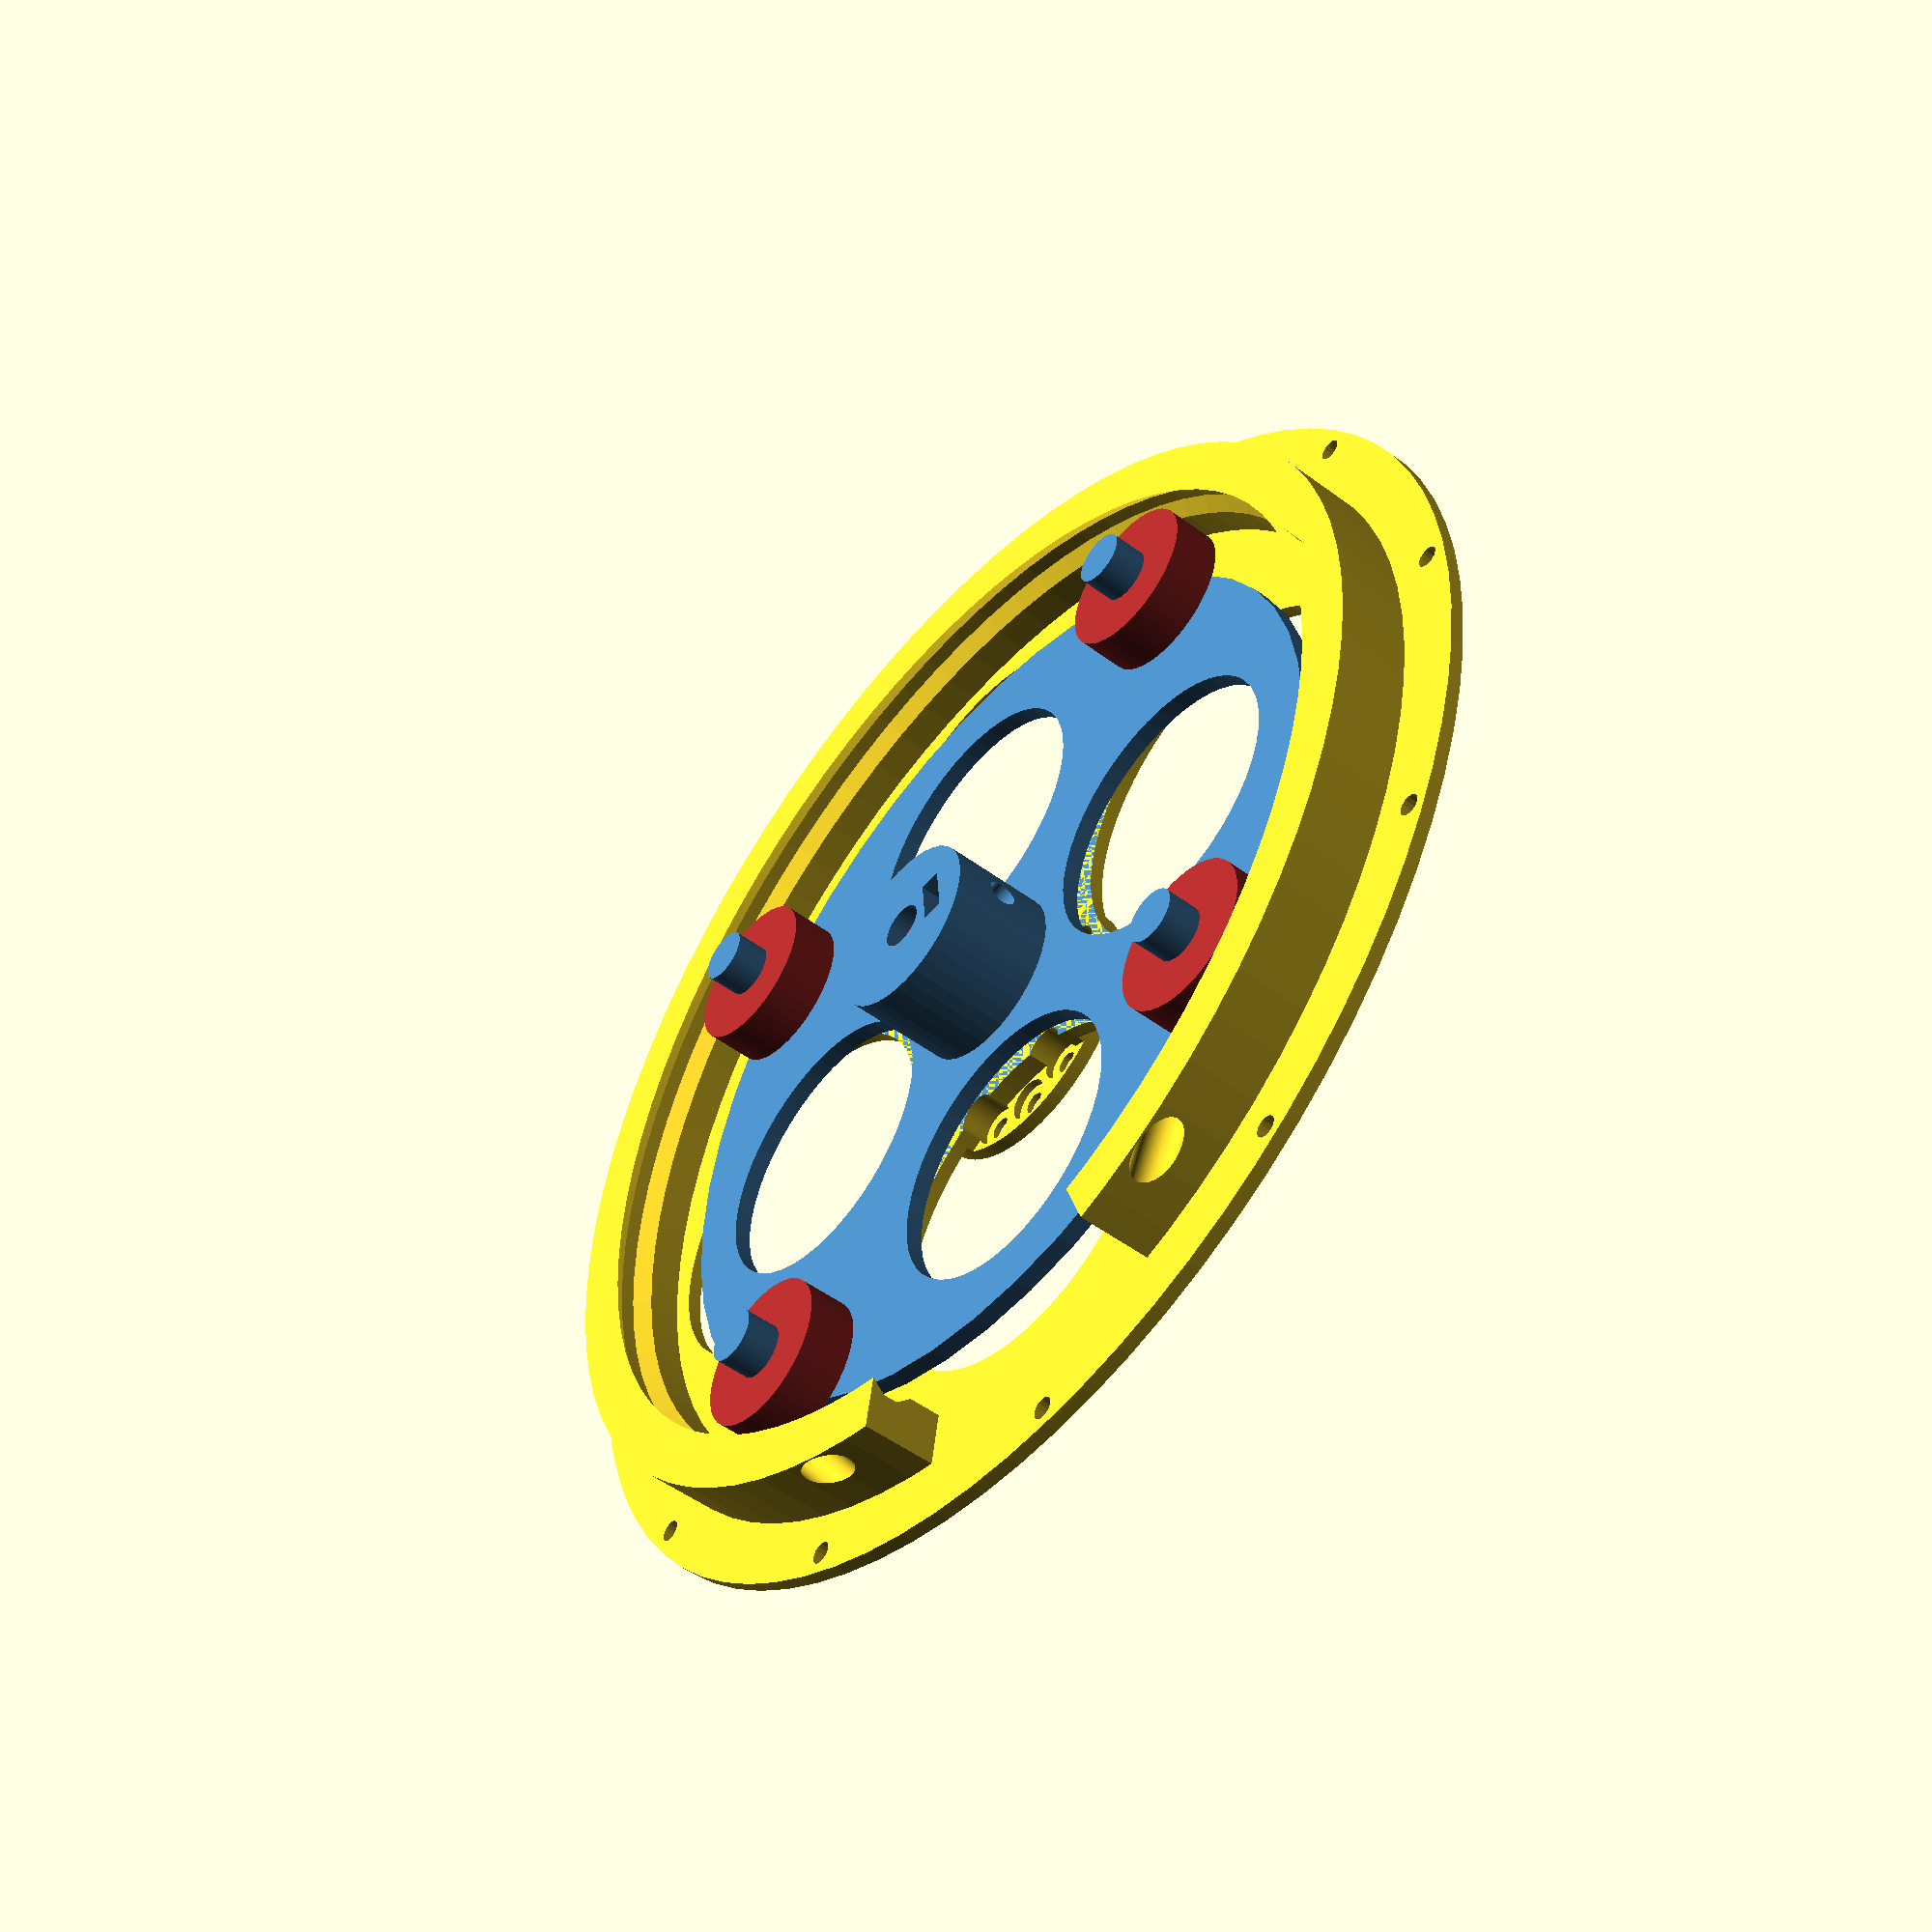
<openscad>
tube_dia = 5;
pump_wall = 6;
pump_dia = 150;
pump_h = 1.2*tube_dia;

fudge = 3.5;
rotor_plate_h = 2.5;

bearing_outer_dia = 22;
bearing_inner_dia = 8 - 0.25;
bearing_h = 7;

m3_head_h = 3.1;
m3_head_dia = 6;

runway_h = 0.3*bearing_h+rotor_plate_h;

module wall_cross_section() {
    translate([pump_dia/2,0]) {
        translate([0,runway_h])
        polygon([
                [-tube_dia/3,0],
                [pump_wall,0],
                [pump_wall, pump_h],
                [-tube_dia/3, pump_h],
                [0, 2*pump_h/3],
                [0, 1*pump_h/3],
                [-tube_dia/3,0],
                ]);
        translate([-tube_dia/3,0])
        square([pump_wall + tube_dia/3, runway_h]);
    }
}

module pump_base() {
    base_h = 2;
    base_dia = pump_dia+tube_dia/2+2*pump_wall+15;
    opening_angle=30;
    union() {
        translate([0,0,-pump_h/2-base_h/2])
        difference() {
            union() {
                cylinder(r=base_dia/2, h=base_h, center=true);
                translate([7,0,-4])
                cylinder(r=38/2, h=4);
            }

            // Cut out
            for (theta=[0:90:360])
            rotate(theta)
            translate([base_dia/4,0,0])
            cylinder(r=base_dia/7, h=2*base_h, center=true);

            // Shaft hole
            cylinder(r=13/2, h=10*base_h, center=true);
            translate([7,0,0]) {
                for (theta = [-90,90,0, 26.6,-26.6,180-26.6,180+26.6])
                rotate(theta)
                translate([31/2, 0, 0]) {
                    cylinder(r=3.1/2, h=10*base_h, center=true);
                    cylinder(r=m3_head_dia/2, h=2*m3_head_h, center=true);
                }
            }

            // Screw holes
            for (theta = [0:30:360]) {
                rotate(theta)
                translate([base_dia/2-3,0,0])
                cylinder(r=3.1/2, h=10*base_h, center=true, $fn=16);
            }
        }

        difference() {
            translate([0,0,-pump_h/2])
            rotate_extrude()
            wall_cross_section();

            // Cut out opening
            linear_extrude(h=2*pump_h, center=true) {
                scale(2*pump_dia)
                polygon(points=[
                        [0,0],
                        [cos(-opening_angle/2), sin(-opening_angle/2)],
                        [cos(opening_angle/2), sin(opening_angle/2)],
                        [0,0]]);
            }

            for (y = [0,1])
            mirror([0,y,0])
            translate([
                    pump_dia/2*cos(-opening_angle/2-15),
                    pump_dia/2*sin(-opening_angle/2-15),
                    runway_h
                ])
            rotate([0,90,30])
            cylinder(r=1.1*tube_dia/2, h=40, center=true);
        }
    }
}

module bearing() {
    difference() {
        cylinder(r=bearing_outer_dia/2, h=bearing_h);
        translate([0,0,-bearing_h/2])
        cylinder(r=bearing_inner_dia/2, h=2*bearing_h);
    }
}

module shaft_clamp(shaft_dia, outer_dia, height, nut_pos=0.5, nut_width=7.1, nut_thickness=3.1, bolt_dia=4) {
    nut_z = height*nut_pos;
    h = height - nut_z + nut_width/2;
    difference() {
        cylinder(r=outer_dia/2, h=height);

        translate([0,0,-height]) cylinder(r=shaft_dia/2, h=3*height);

        translate([shaft_dia/2 + (outer_dia-shaft_dia)/2 - 2*nut_thickness, 0, 0])
        translate([0, 0, nut_z+h-nut_width/2])
        cube([nut_thickness, nut_width, 2*h], center=true);

        translate([0,0, nut_z])
        rotate([0,90,0])
        cylinder(r=bolt_dia/2, h=2*outer_dia);
    }
}

module rotor(include_bearings = false) {
    n_wheels = 4;
    rotor_dia = pump_dia - bearing_outer_dia - 2*fudge;
    union() {
        color("steelblue")
        translate([0,0,-rotor_plate_h])
        difference() {
            cylinder(r=rotor_dia/2 + bearing_inner_dia/2, h=rotor_plate_h);
            
            // Shaft hole
            cylinder(r=13/2, h=3*rotor_plate_h, center=true);

            // Cut out holes
            for (theta = [360/n_wheels/2:360/n_wheels:360])
            rotate(theta)
            translate([0.3*rotor_dia, 0, -rotor_plate_h])
            cylinder(r=20, h=3*rotor_plate_h);
        }
            
        color("steelblue")
        rotate(45) shaft_clamp(6+0.4, 25, 15, $fn=40);

        for (theta = [0:360/n_wheels:360])
        rotate(theta)
        translate([rotor_dia/2,0,0]) {
            color("steelblue")
            cylinder(r=bearing_inner_dia/2, h=1.7*bearing_h);

            if (include_bearings)
            color("brown")
            bearing();
        }
    }
}

module motor() {
    color("red")
    translate([0,0,-pump_h/2])
    cylinder(r=6/2, h=15);
}

module mockup() {
    pump_base($fn=80);

    if (true)
    rotate(45)
    translate([0,0,-pump_h/2+rotor_plate_h])
    rotor(true, $fn=48);

    motor();
}

mockup();

//pump_base($fn=80);
//rotor(false, $fn=48);


</openscad>
<views>
elev=50.2 azim=85.3 roll=50.7 proj=p view=solid
</views>
